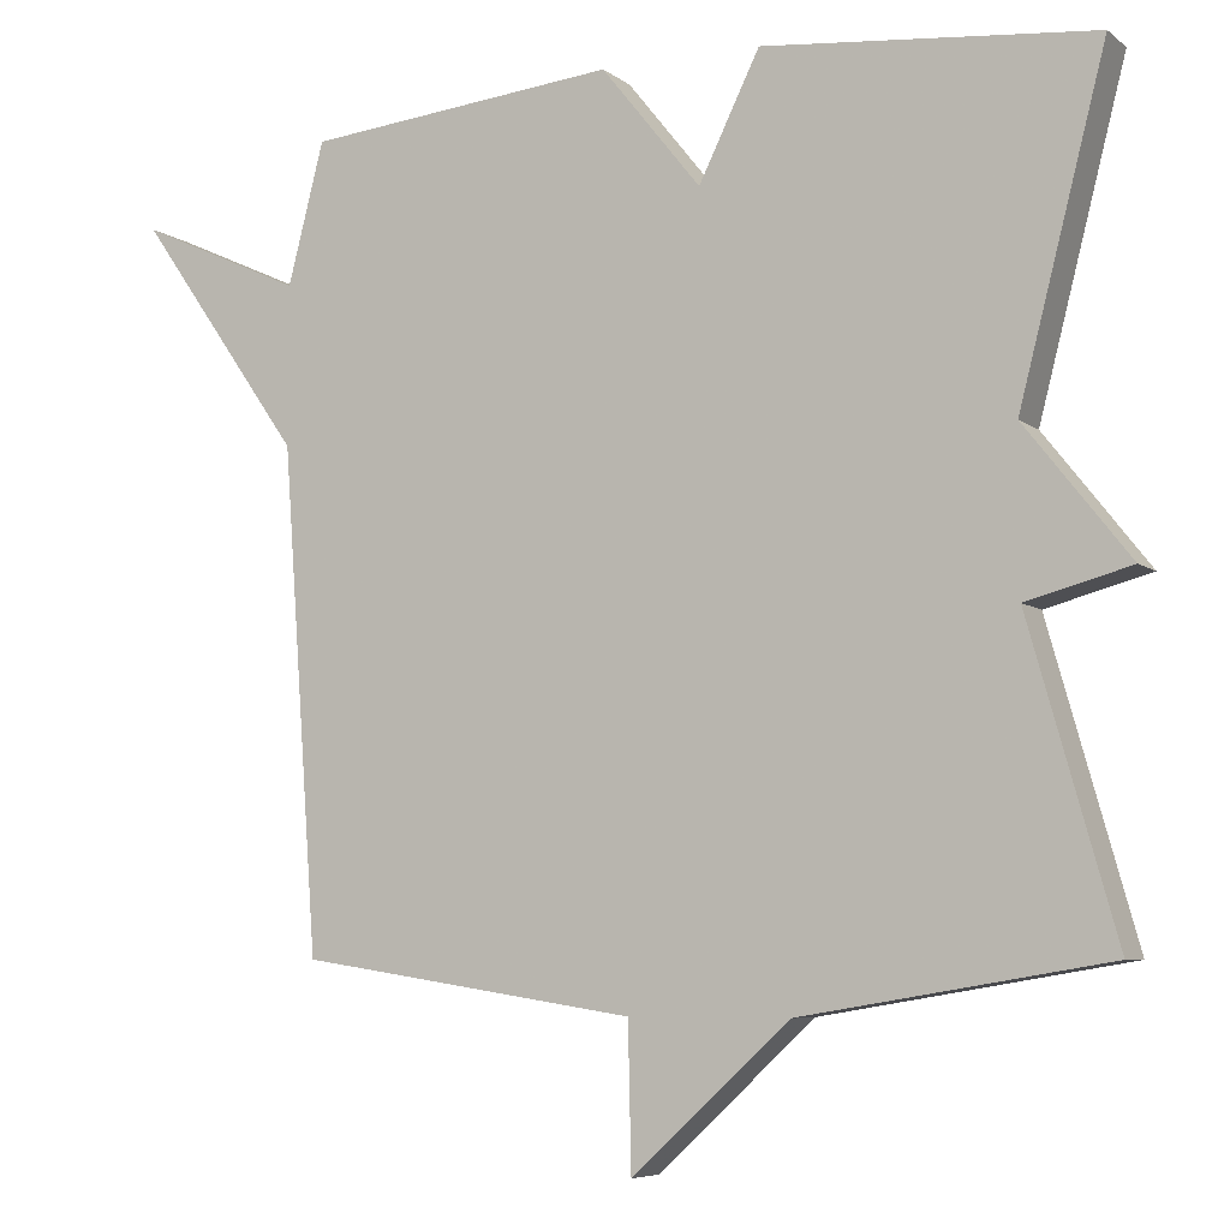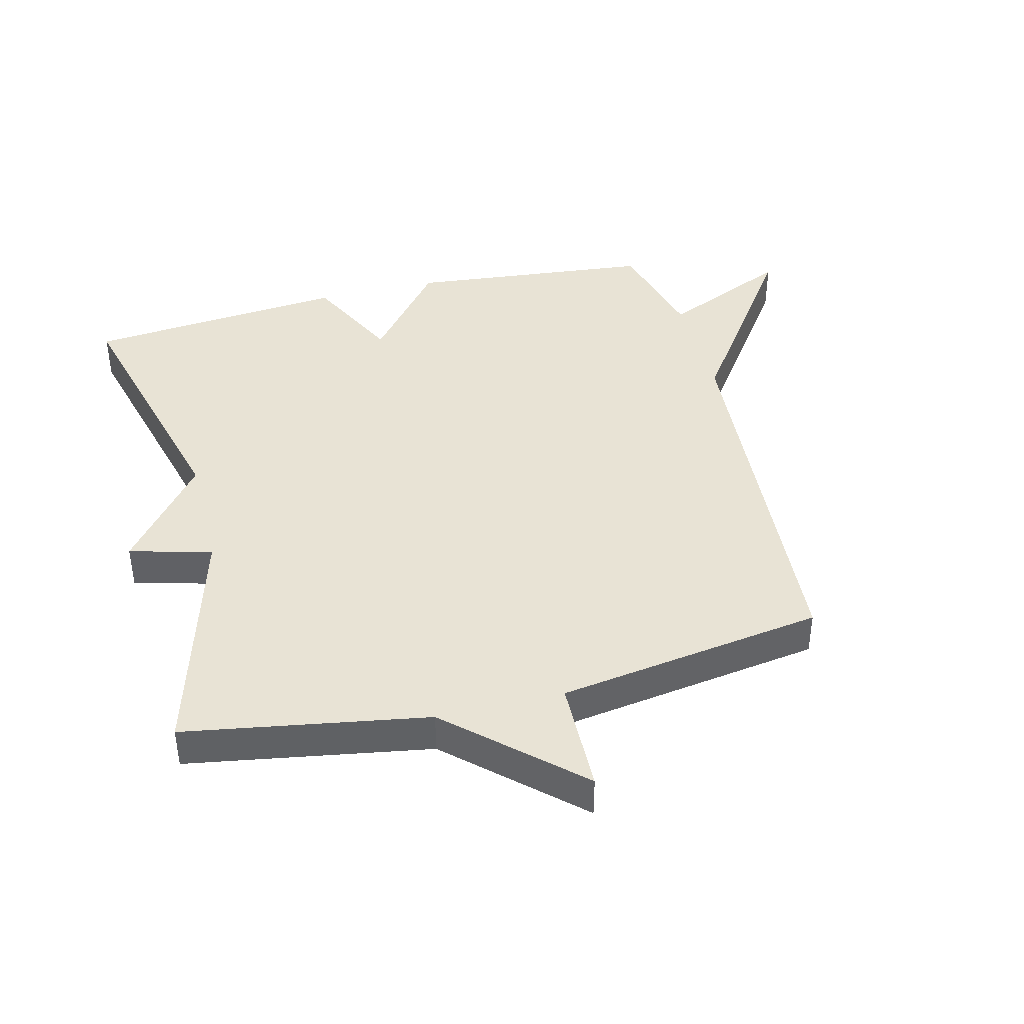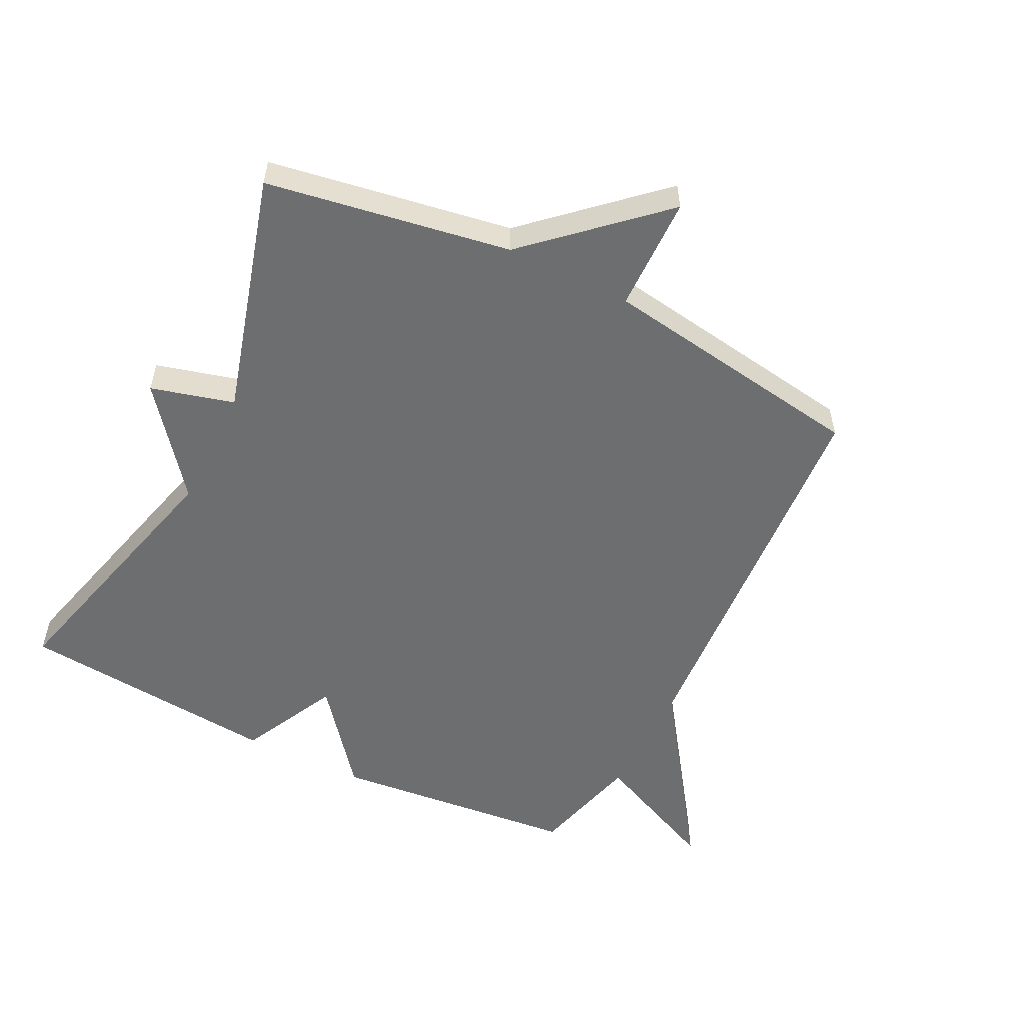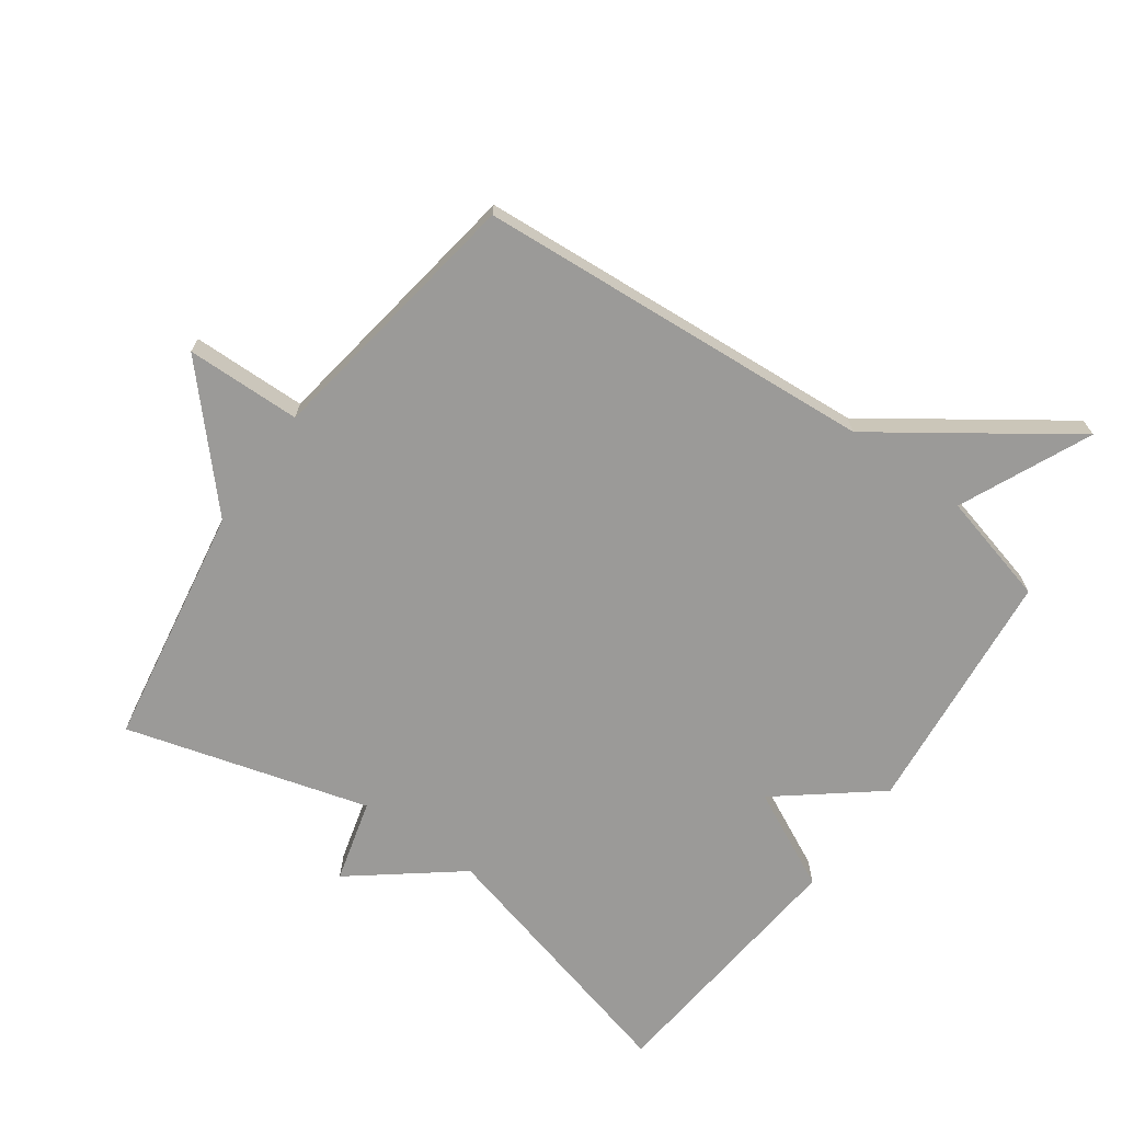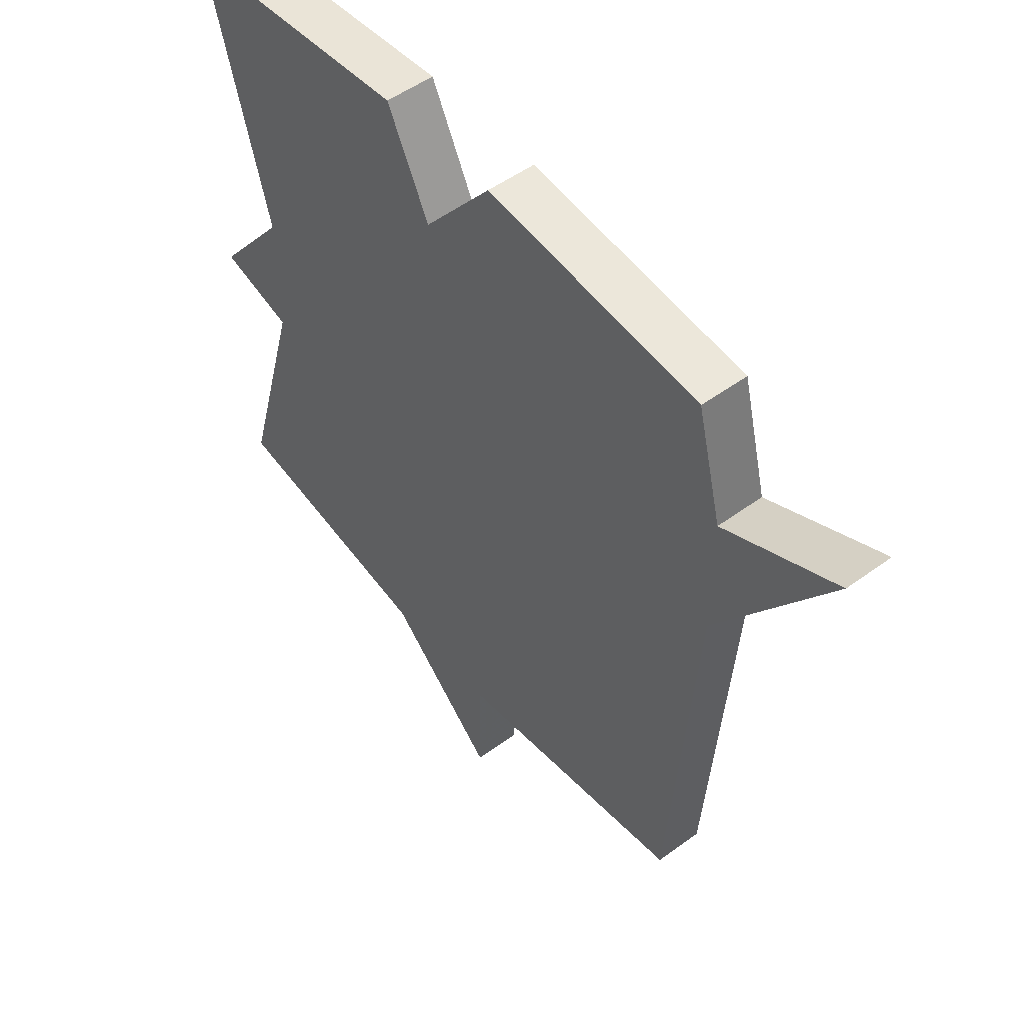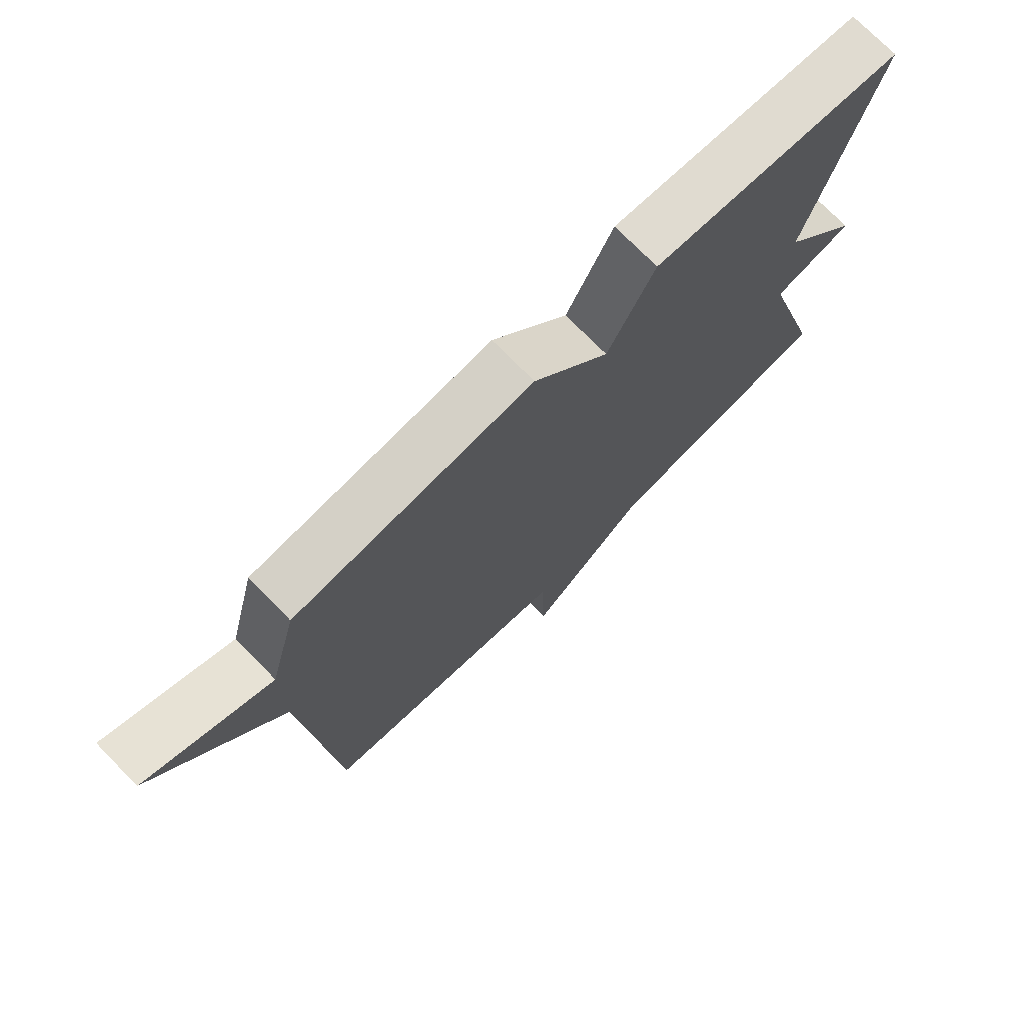
<metadata>
{"format":"obj","ext":"obj","renderer":"f3d","projection":"perspective","resolution":1024,"background":"white","views":[{"elev":-6.5,"azim":26.7,"up":"+Z"},{"elev":41.1,"azim":165.9,"up":"+Y"},{"elev":-54.3,"azim":153.4,"up":"+Y"},{"elev":-69.3,"azim":-125.6,"up":"+Y"},{"elev":51.6,"azim":-128.5,"up":"+Z"},{"elev":74.4,"azim":-44.5,"up":"+Z"}]}
</metadata>
<code>
v 0.5 0.07 0.5
v 0.392 0.07 0.081
v 0.522 0.07 -0.084
v 0.392 0.07 -0.119
v 0.5 0.07 -0.5
v 0.12 0.07 -0.564
v -0.076 0.07 -0.744
v -0.08 0.07 -0.564
v -0.5 0.07 -0.5
v -0.545 0.07 0.124
v -0.75 0.07 0.417
v -0.545 0.07 0.324
v -0.5 0.07 0.5
v -0.112 0.07 0.539
v 0.012 0.07 0.384
v 0.088 0.07 0.539
v 0.5 0 0.5
v 0.392 0 0.081
v 0.522 0 -0.084
v 0.392 0 -0.119
v 0.5 0 -0.5
v 0.12 0 -0.564
v -0.076 0 -0.744
v -0.08 0 -0.564
v -0.5 0 -0.5
v -0.545 0 0.124
v -0.75 0 0.417
v -0.545 0 0.324
v -0.5 0 0.5
v -0.112 0 0.539
v 0.012 0 0.384
v 0.088 0 0.539
f 15 16 1 2
f 12 13 14 15
f 2 3 4
f 15 2 4
f 12 15 4
f 4 5 6
f 12 4 6
f 11 12 6
f 10 11 6
f 8 9 10 6
f 6 7 8
f 18 17 32 31
f 31 30 29 28
f 20 19 18
f 20 18 31
f 20 31 28
f 22 21 20
f 22 20 28
f 22 28 27
f 22 27 26
f 22 26 25 24
f 24 23 22
f 1 17 18 2
f 2 18 19 3
f 3 19 20 4
f 4 20 21 5
f 5 21 22 6
f 6 22 23 7
f 7 23 24 8
f 8 24 25 9
f 9 25 26 10
f 10 26 27 11
f 11 27 28 12
f 12 28 29 13
f 13 29 30 14
f 14 30 31 15
f 15 31 32 16
f 16 32 17 1

</code>
